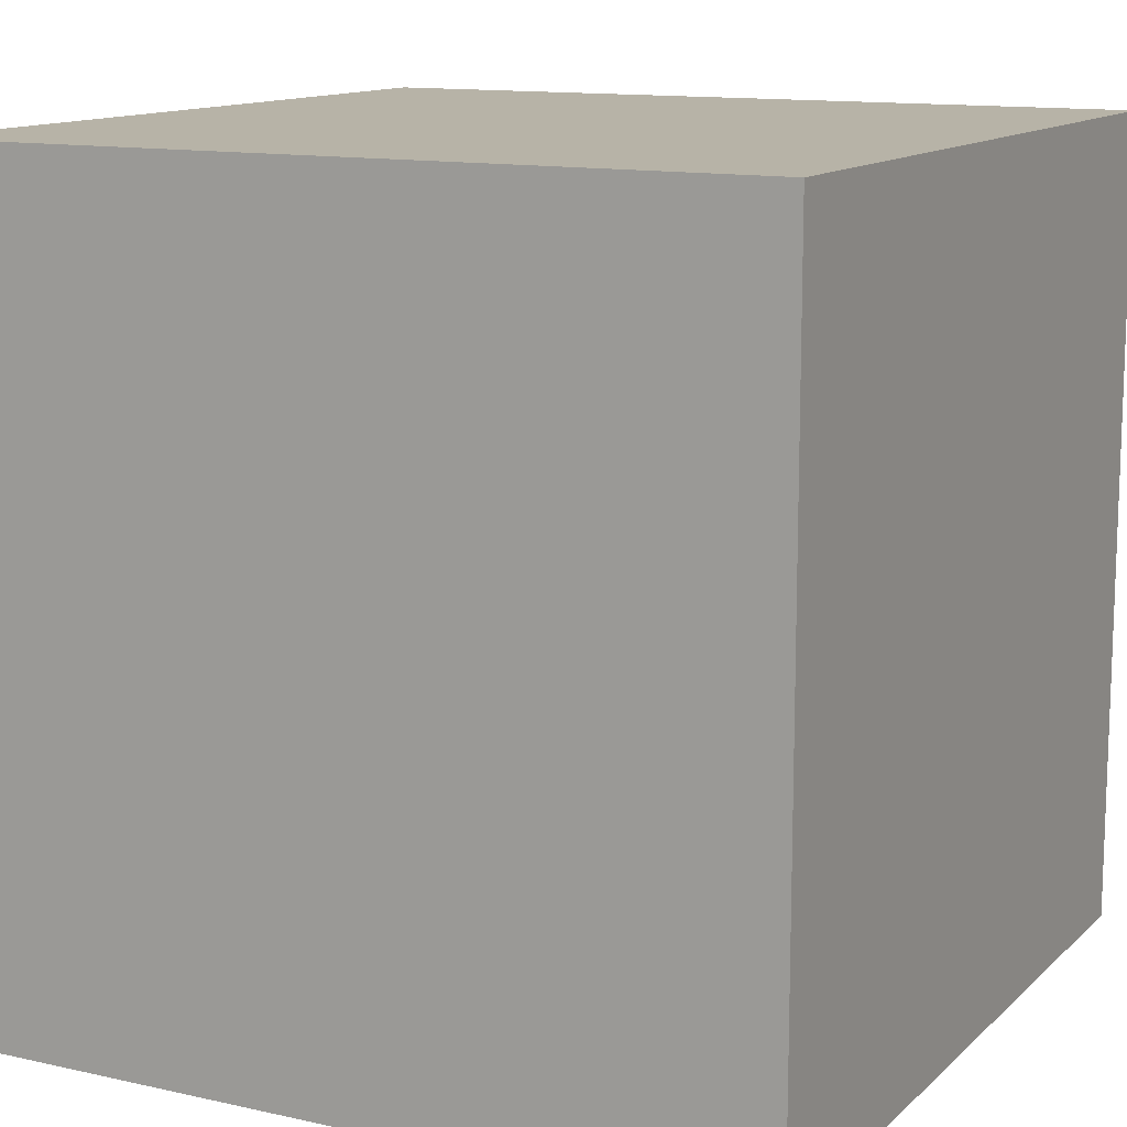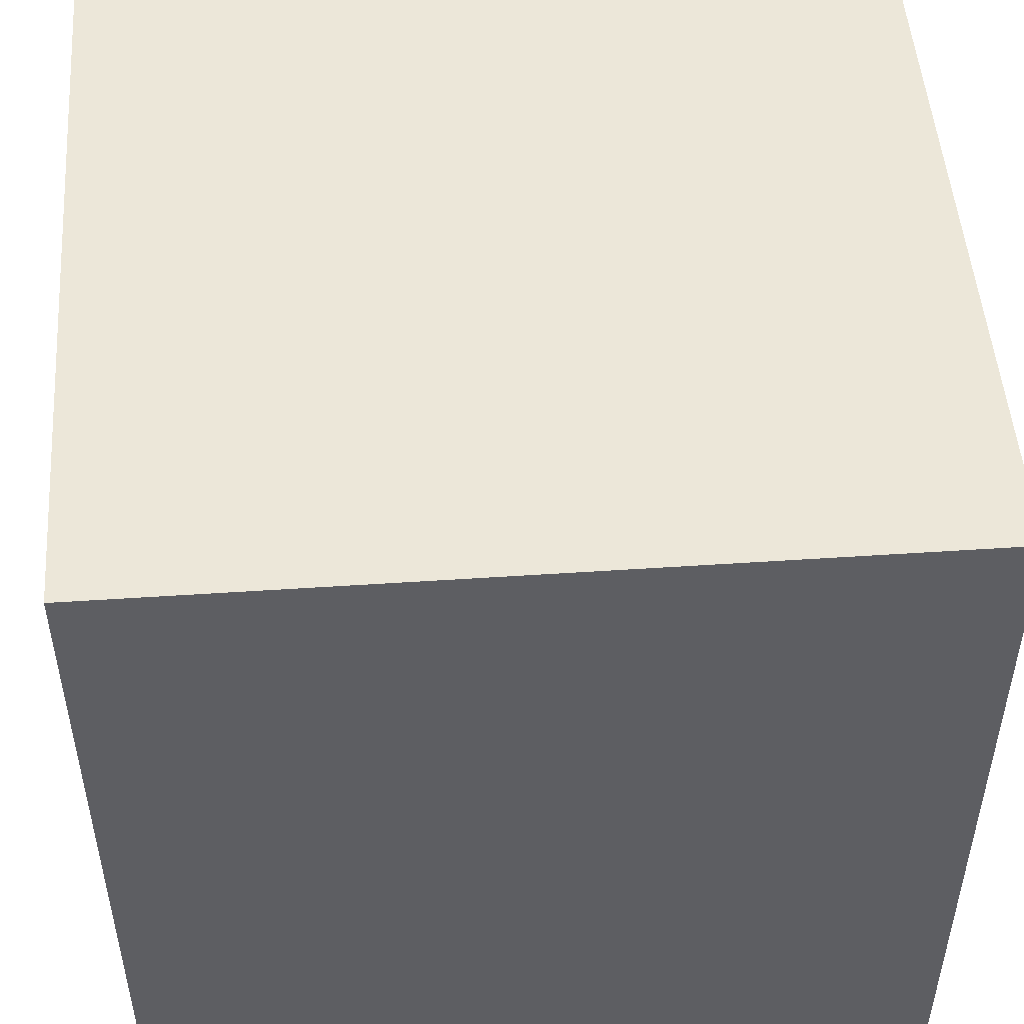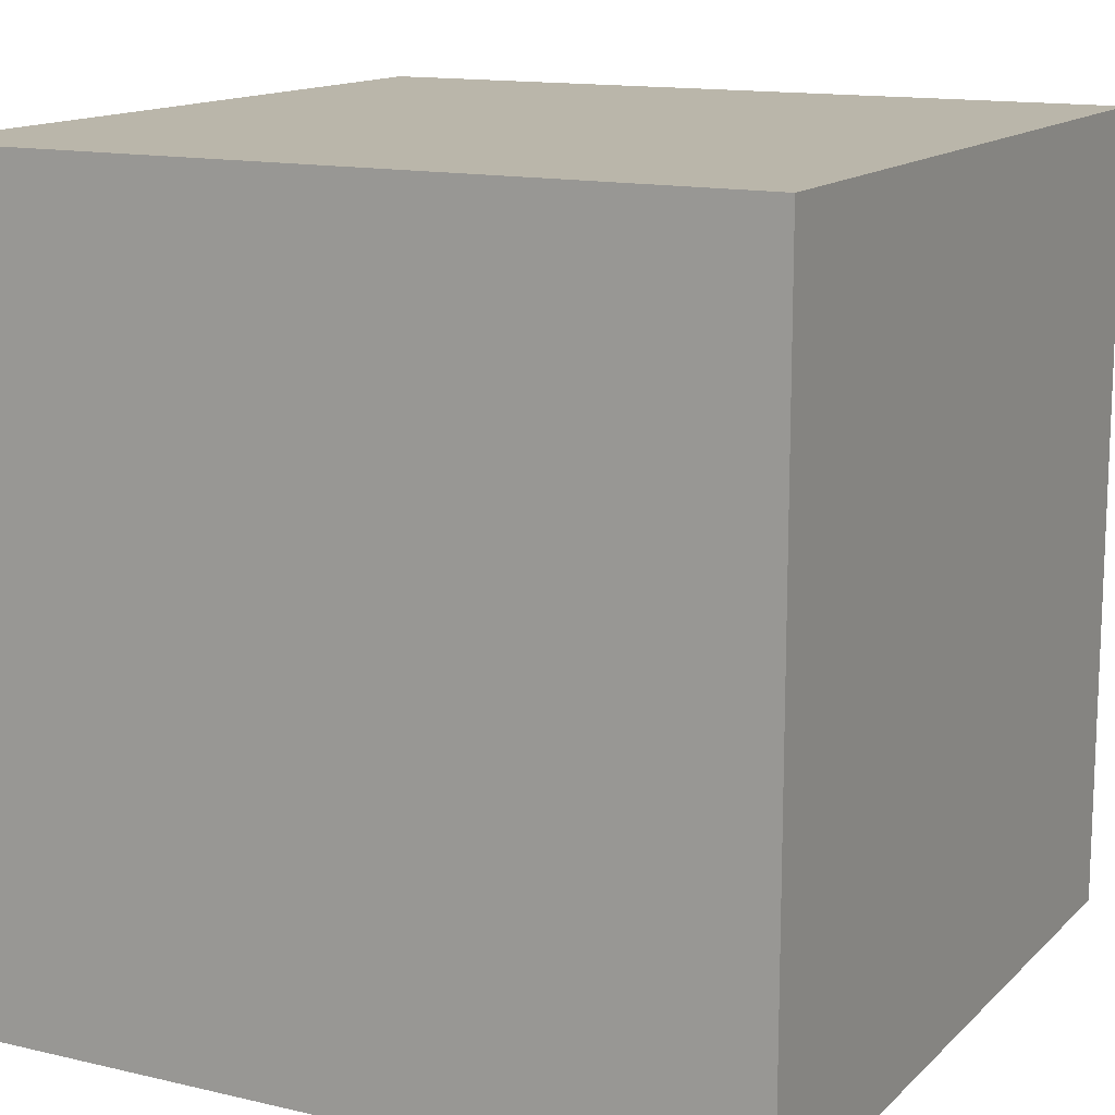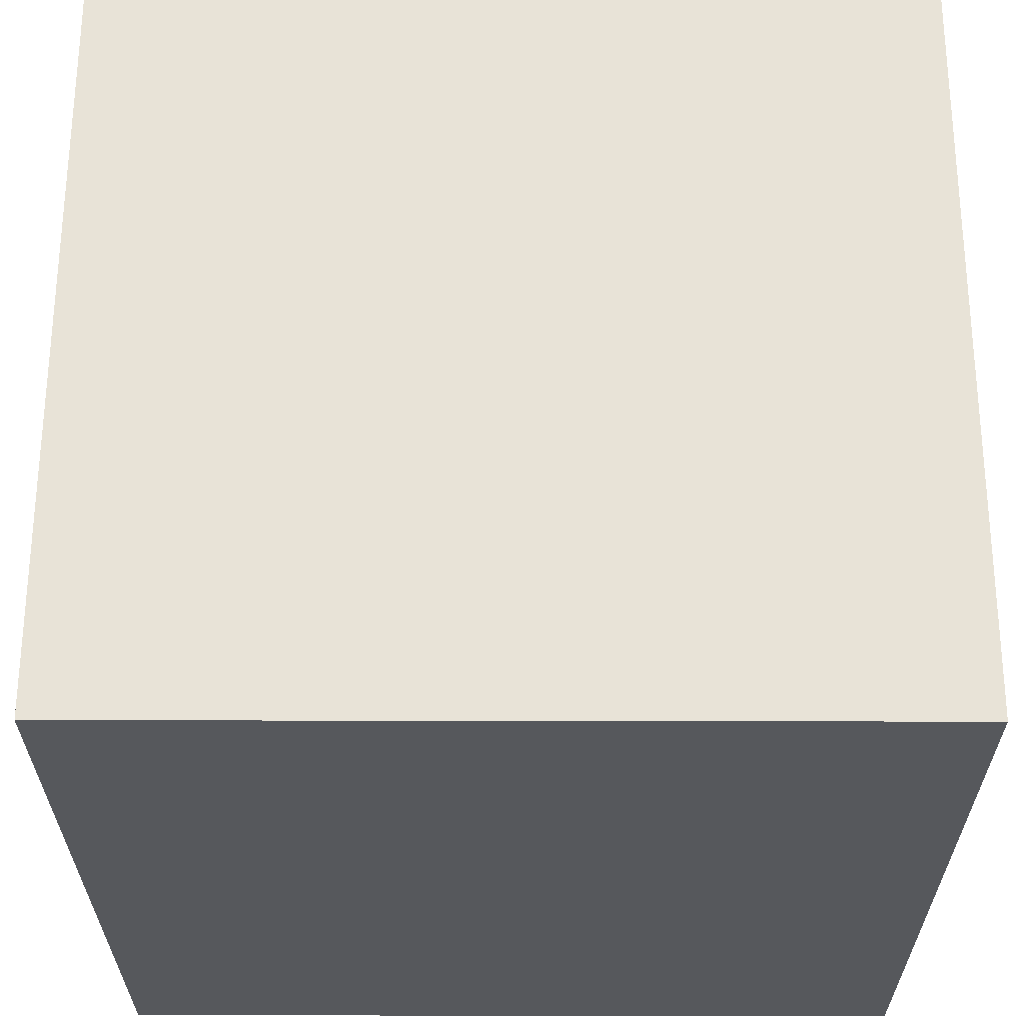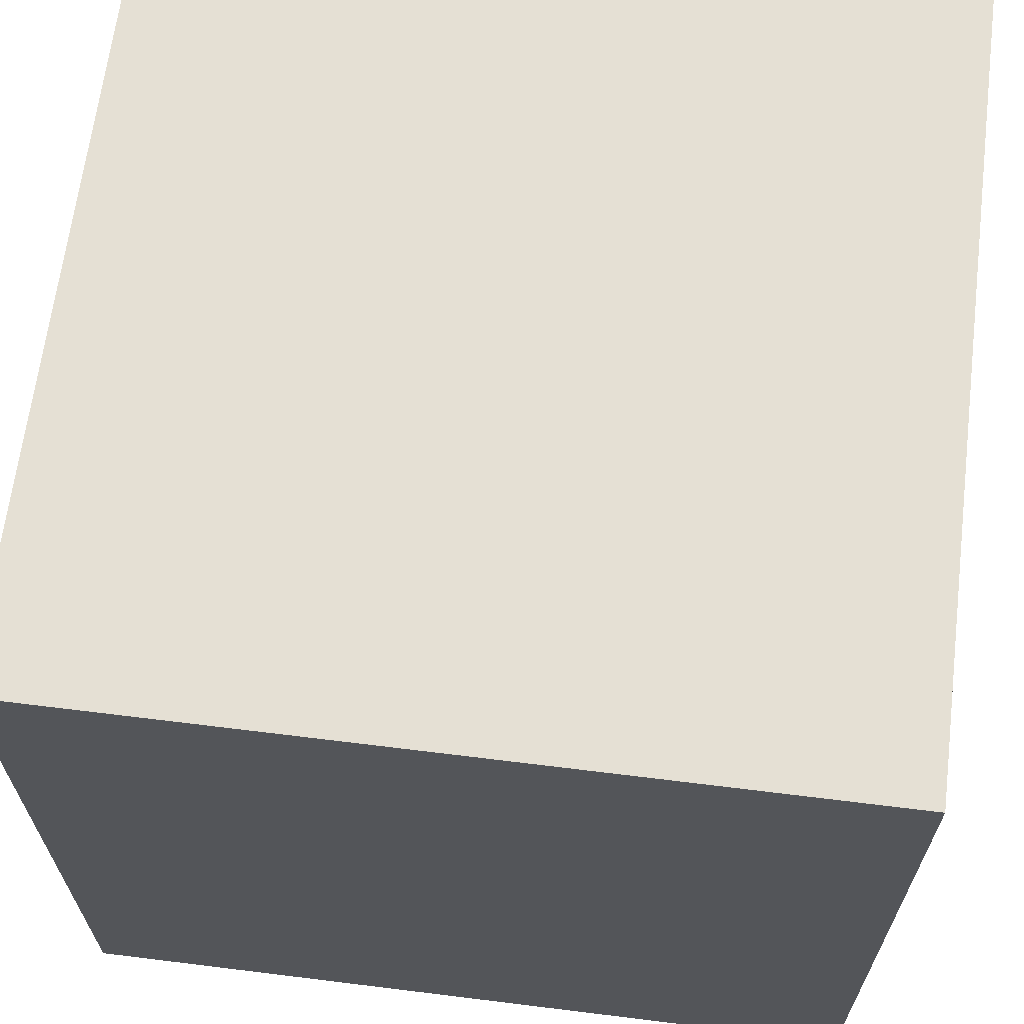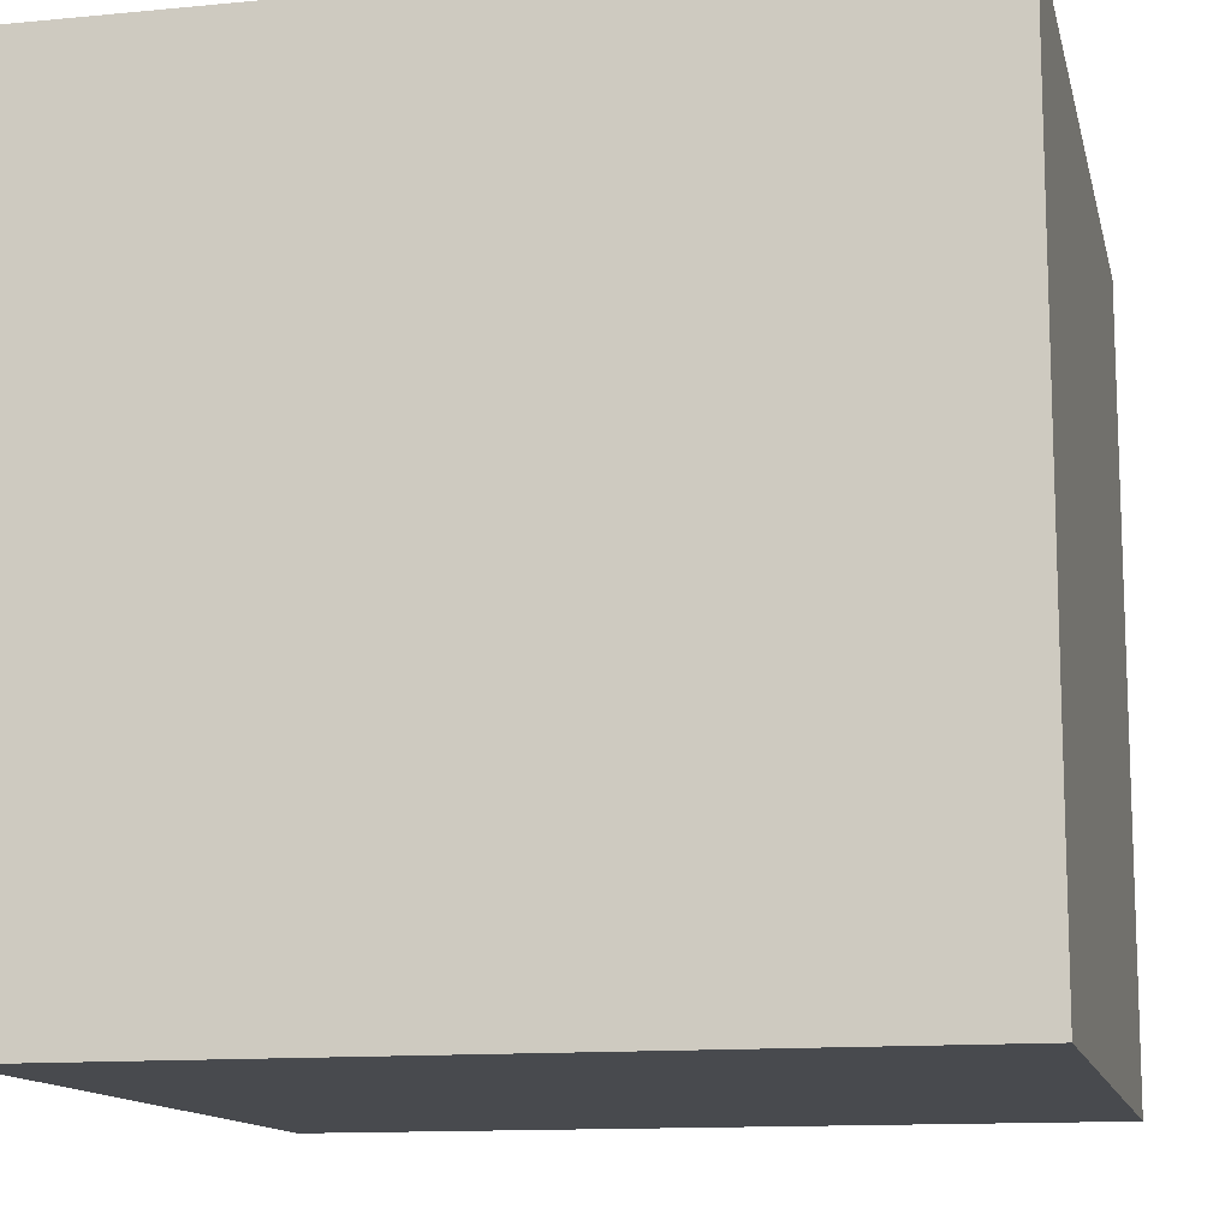
<metadata>
{"format":"obj","ext":"obj","renderer":"f3d","projection":"perspective","resolution":1024,"background":"white","views":[{"elev":12.6,"azim":-62.5,"up":"+Z"},{"elev":50.1,"azim":85.8,"up":"+Y"},{"elev":13.8,"azim":117.6,"up":"+Y"},{"elev":62.3,"azim":90.1,"up":"+Z"},{"elev":65.6,"azim":-82.9,"up":"+Z"},{"elev":-12.8,"azim":-77.5,"up":"+Z"}]}
</metadata>
<code>
o Cube.001_Cube.002
v -5 -5 5
v -5 5 5
v -5 5 -5
v -5 -5 -5
v 5 -5 5
v 5 5 5
v 5 -5 -5
v 5 5 -5
f 1 2 3 4
f 5 6 2 1
f 7 8 6 5
f 4 3 8 7
f 4 7 5 1
f 8 3 2 6

</code>
